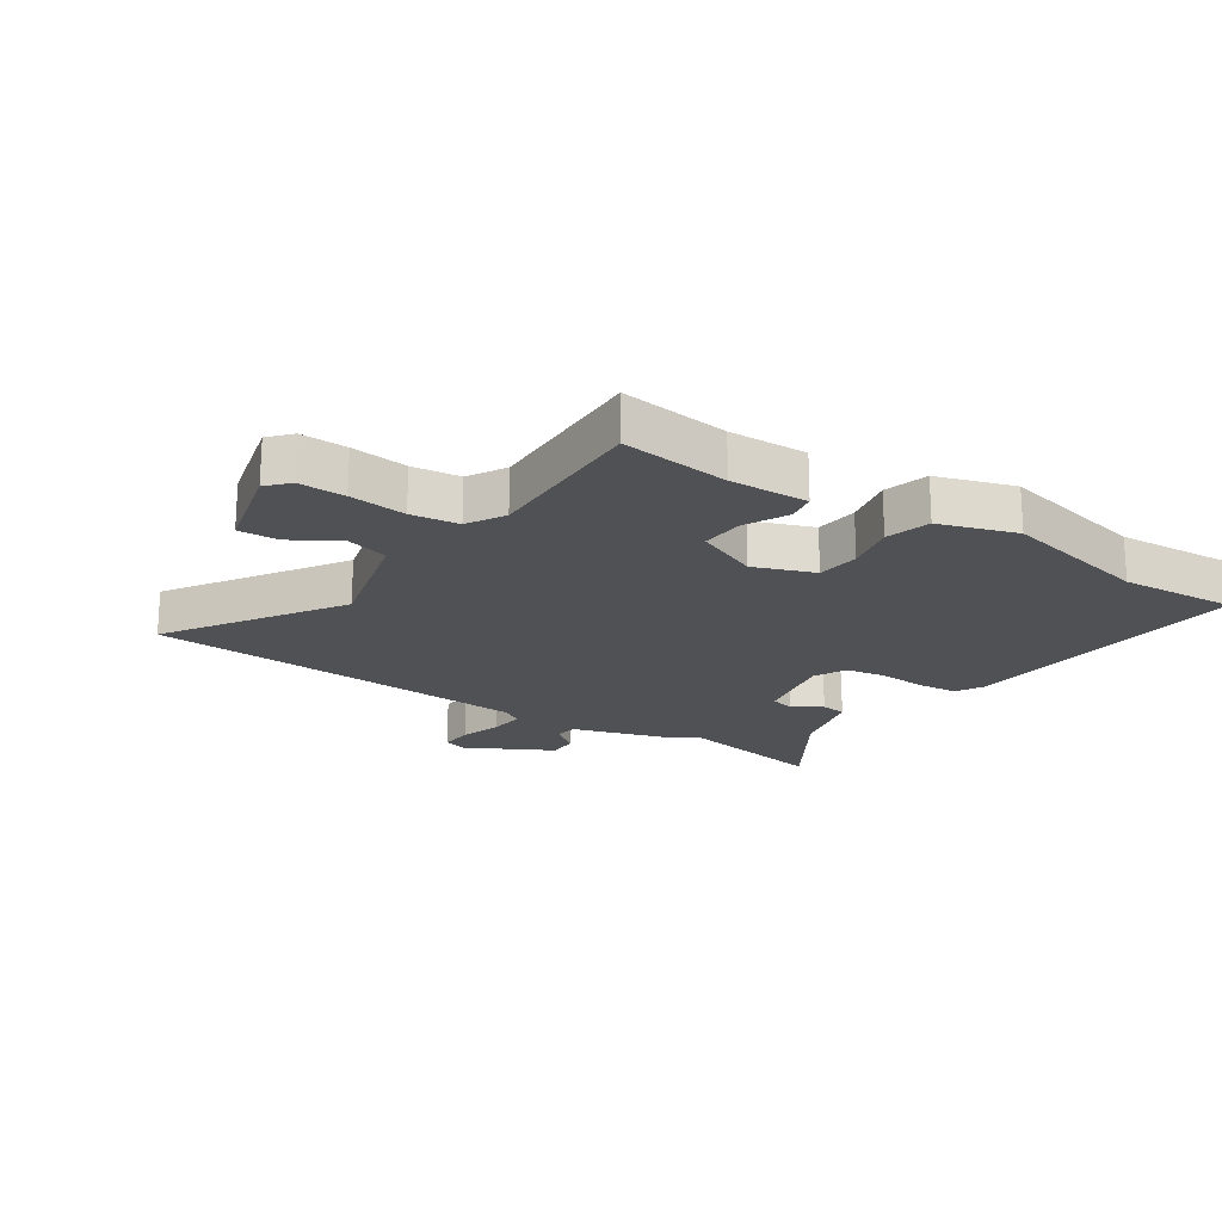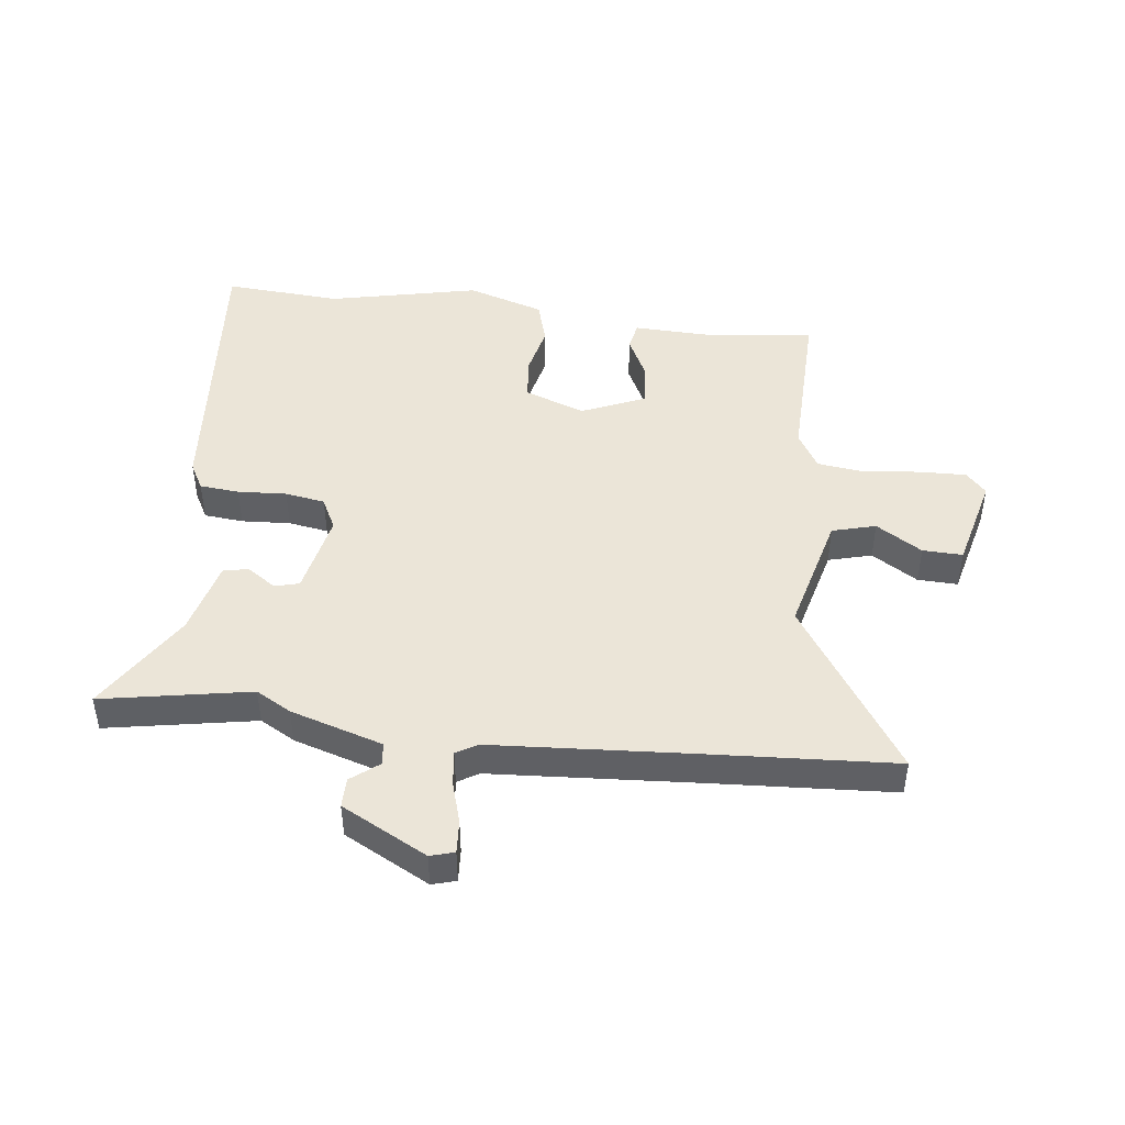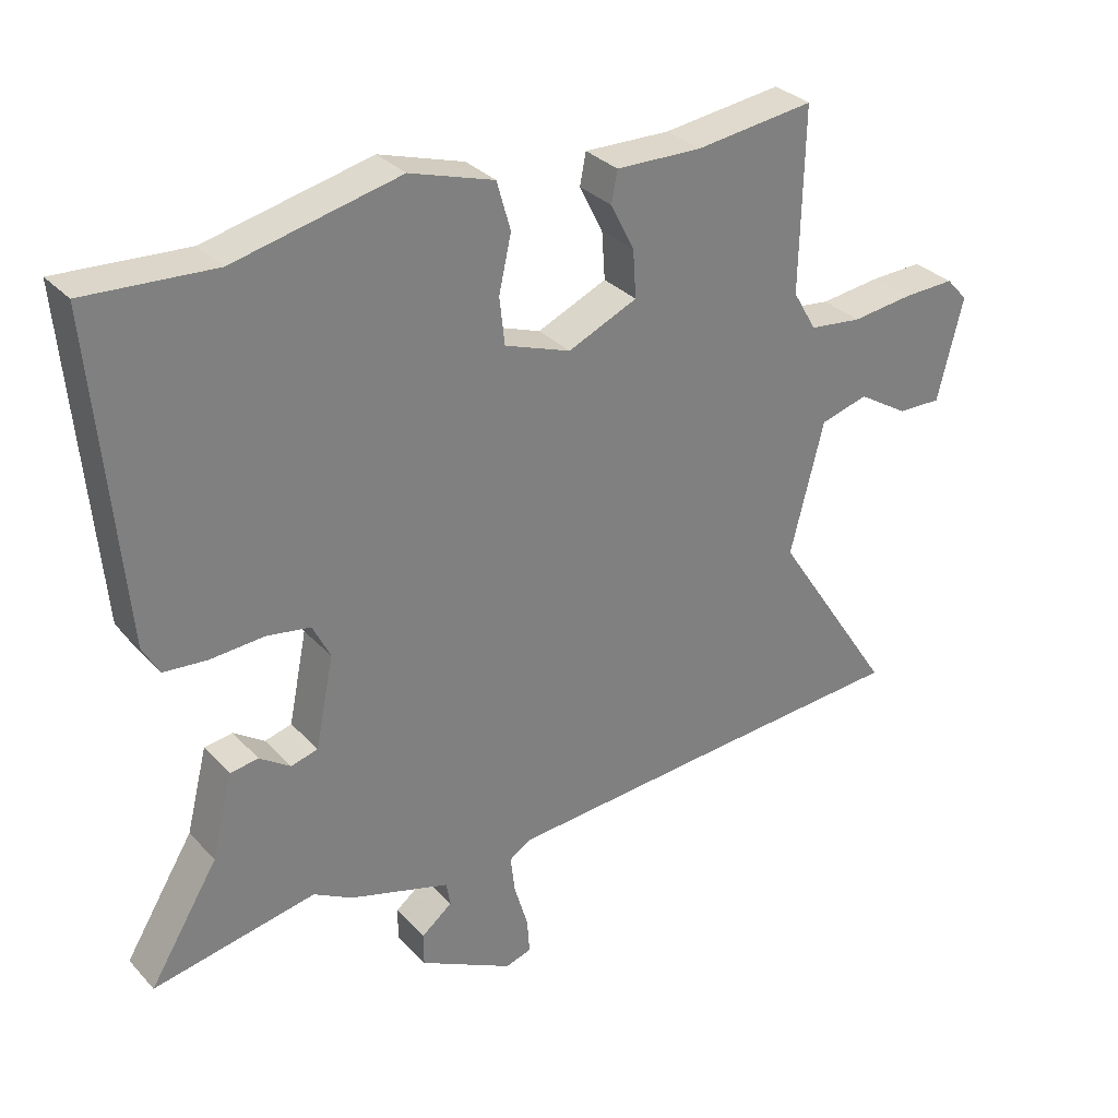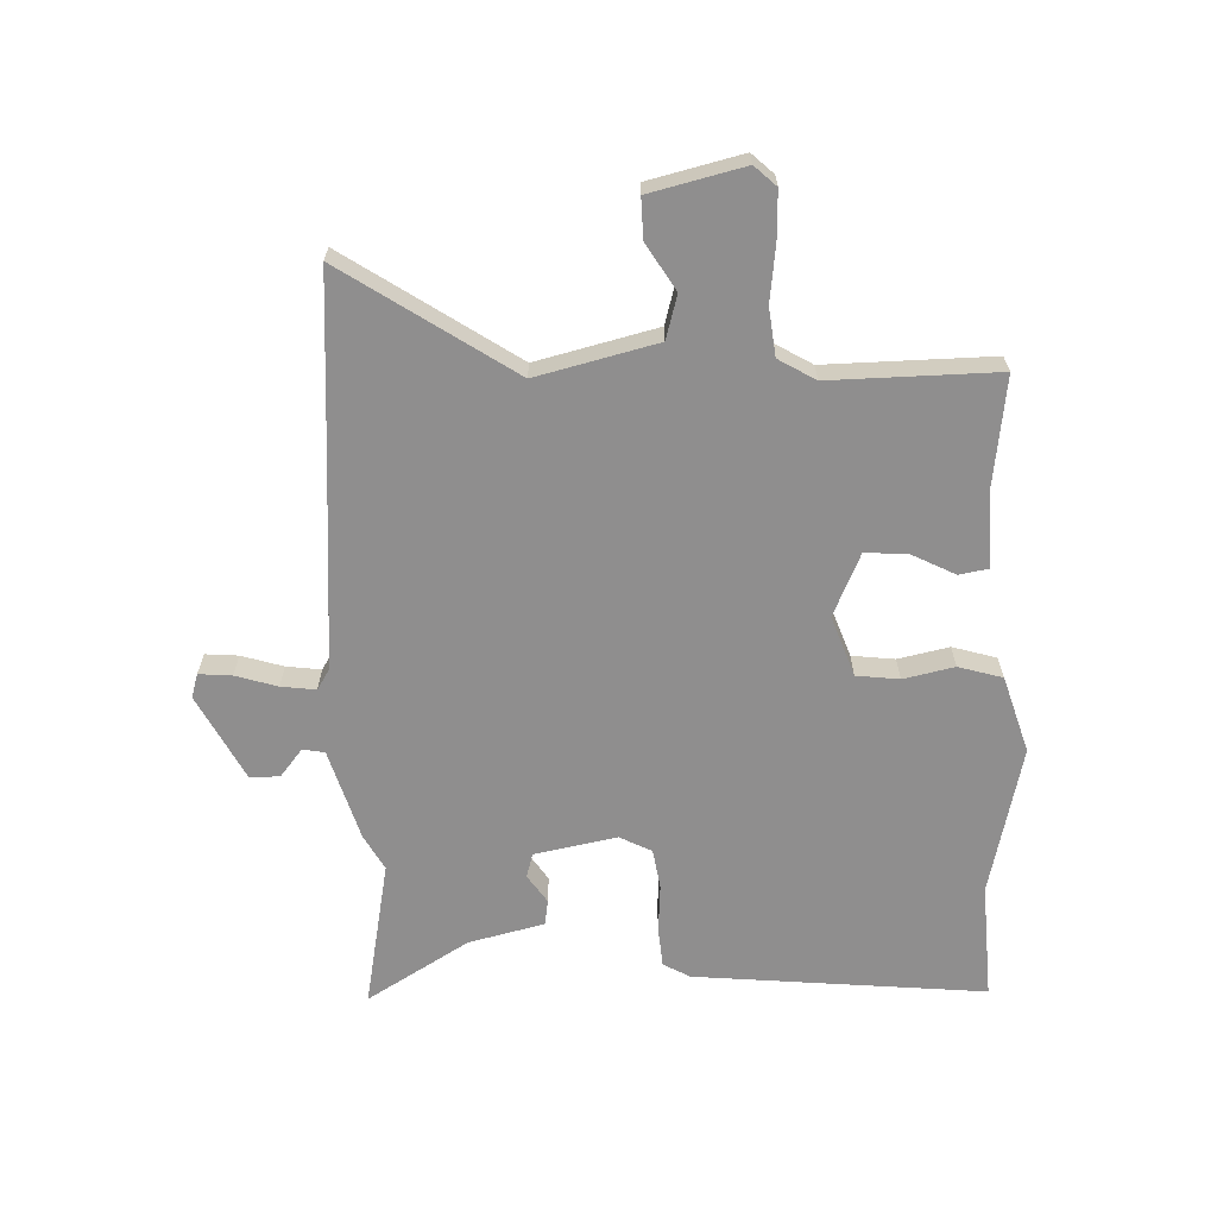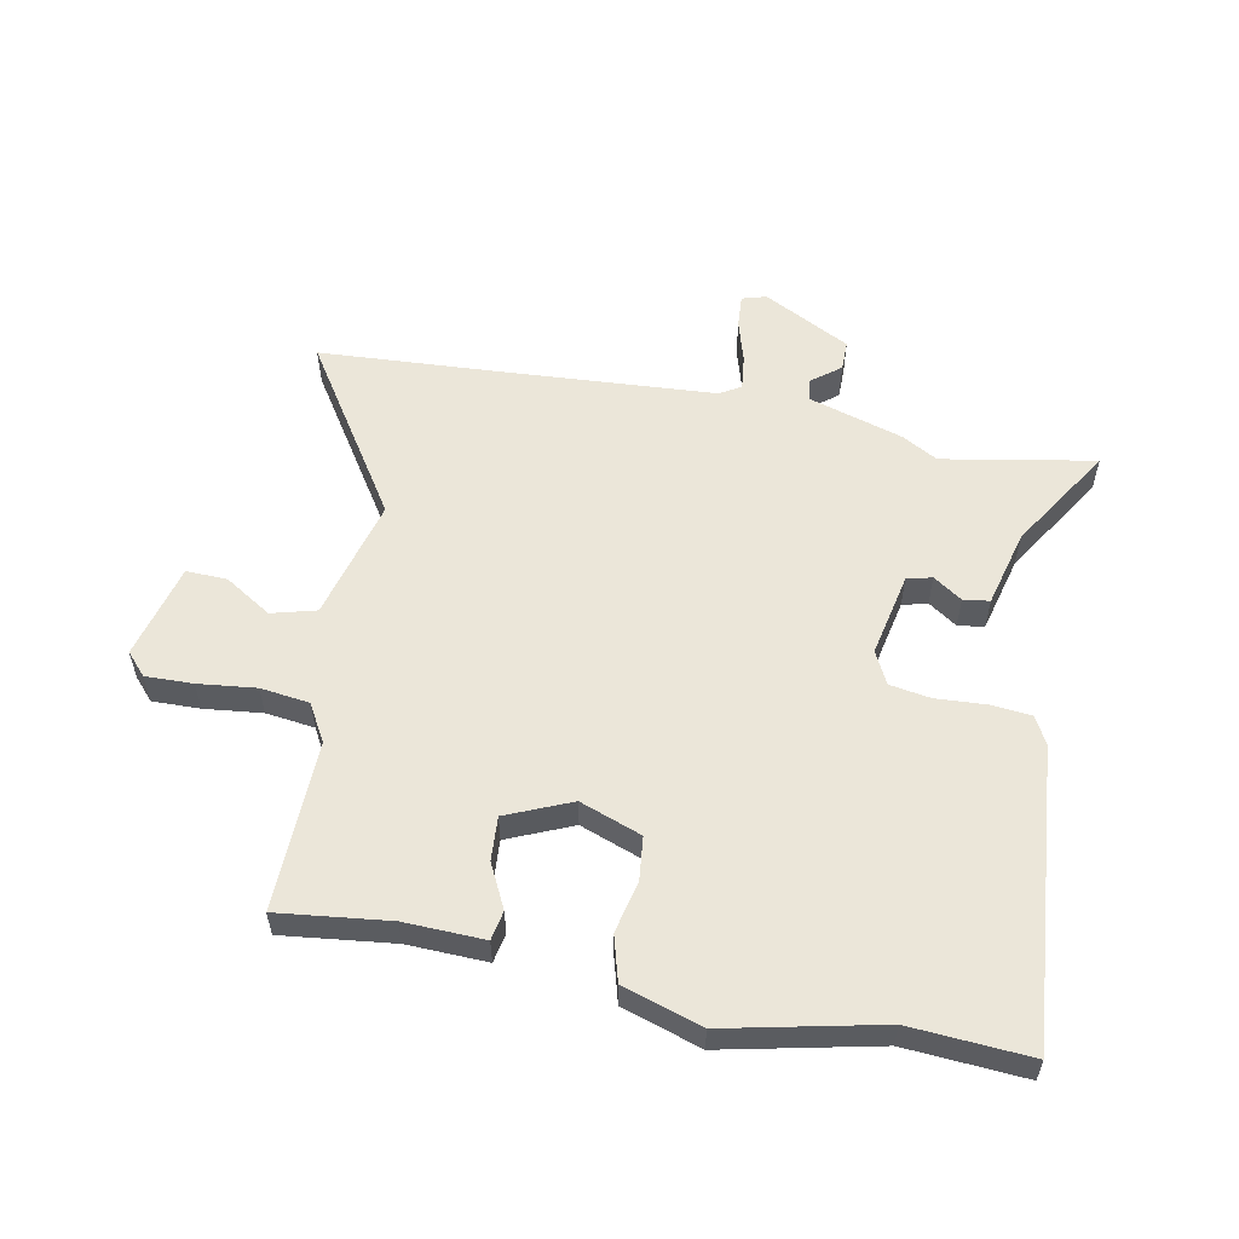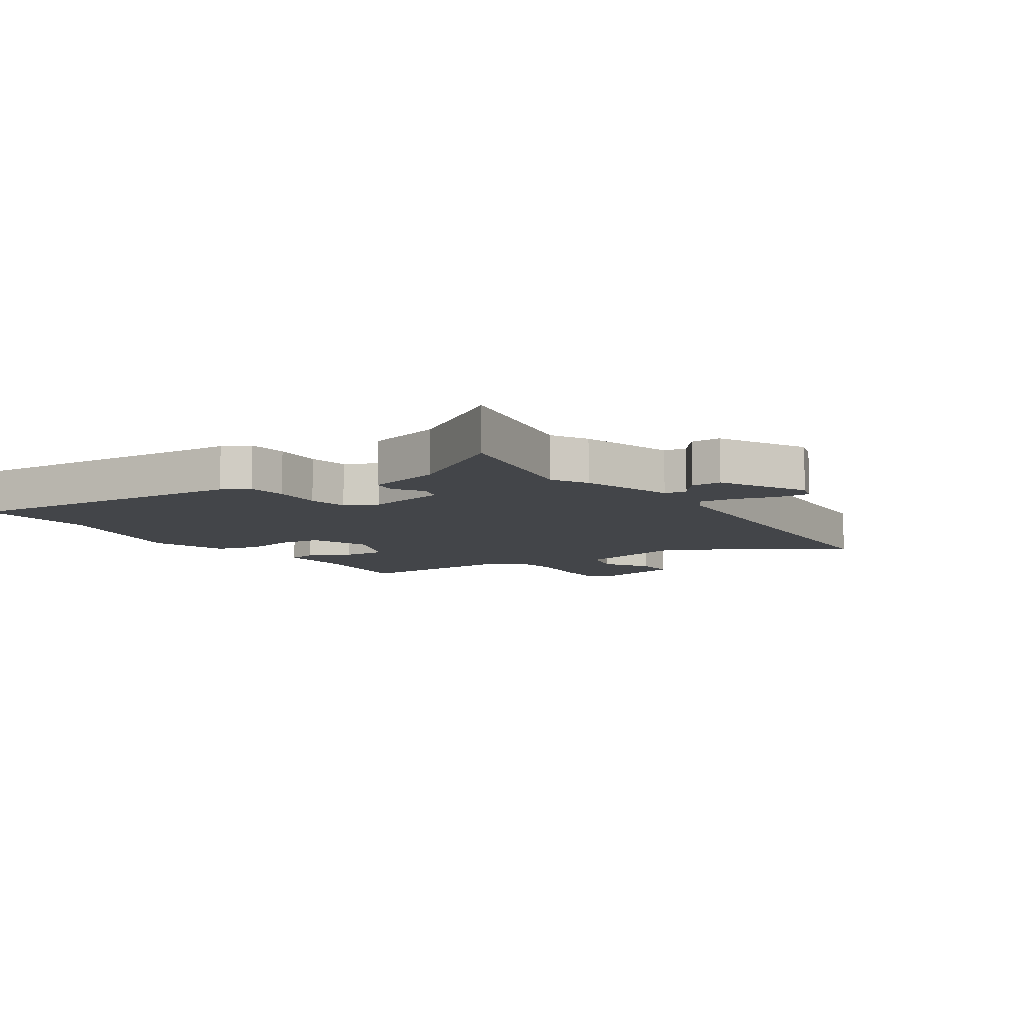
<metadata>
{"format":"obj","ext":"obj","renderer":"f3d","projection":"perspective","resolution":1024,"background":"white","views":[{"elev":-20.1,"azim":-33.5,"up":"+Y"},{"elev":45.8,"azim":-173.0,"up":"+Y"},{"elev":31.5,"azim":145.2,"up":"+Z"},{"elev":-65.0,"azim":-88.4,"up":"+Y"},{"elev":56.2,"azim":11.2,"up":"+Y"},{"elev":-8.6,"azim":124.5,"up":"+Y"}]}
</metadata>
<code>
v 0.575 0.07 -0.514
v 0.326 0.07 -0.468
v 0.267 0.07 -0.501
v 0.113 0.07 -0.548
v 0.107 0.07 -0.585
v 0.154 0.07 -0.622
v 0.154 0.07 -0.672
v 0.011 0.07 -0.747
v -0.029 0.07 -0.735
v -0.025 0.07 -0.68
v -0.004 0.07 -0.61
v 0.003 0.07 -0.552
v -0.032 0.07 -0.531
v -0.372 0.07 -0.508
v -0.68 0.07 -0.489
v -0.495 0.07 -0.206
v -0.546 0.07 -0.005
v -0.619 0.07 0.015
v -0.696 0.07 -0.033
v -0.763 0.07 -0.035
v -0.802 0.07 0.122
v -0.769 0.07 0.158
v -0.691 0.07 0.156
v -0.596 0.07 0.145
v -0.516 0.07 0.155
v -0.48 0.07 0.217
v -0.486 0.07 0.496
v -0.304 0.07 0.474
v -0.173 0.07 0.478
v -0.164 0.07 0.43
v -0.2 0.07 0.358
v -0.205 0.07 0.286
v -0.099 0.07 0.24
v 0.002 0.07 0.277
v 0.01 0.07 0.349
v -0.009 0.07 0.434
v 0.012 0.07 0.508
v 0.141 0.07 0.549
v 0.393 0.07 0.493
v 0.589 0.07 0.506
v 0.546 0.07 0.017
v 0.521 0.07 -0.028
v 0.455 0.07 -0.034
v 0.373 0.07 -0.029
v 0.306 0.07 -0.04
v 0.279 0.07 -0.094
v 0.307 0.07 -0.232
v 0.348 0.07 -0.243
v 0.395 0.07 -0.211
v 0.438 0.07 -0.217
v 0.47 0.07 -0.344
v 0.575 0 -0.514
v 0.326 0 -0.468
v 0.267 0 -0.501
v 0.113 0 -0.548
v 0.107 0 -0.585
v 0.154 0 -0.622
v 0.154 0 -0.672
v 0.011 0 -0.747
v -0.029 0 -0.735
v -0.025 0 -0.68
v -0.004 0 -0.61
v 0.003 0 -0.552
v -0.032 0 -0.531
v -0.372 0 -0.508
v -0.68 0 -0.489
v -0.495 0 -0.206
v -0.546 0 -0.005
v -0.619 0 0.015
v -0.696 0 -0.033
v -0.763 0 -0.035
v -0.802 0 0.122
v -0.769 0 0.158
v -0.691 0 0.156
v -0.596 0 0.145
v -0.516 0 0.155
v -0.48 0 0.217
v -0.486 0 0.496
v -0.304 0 0.474
v -0.173 0 0.478
v -0.164 0 0.43
v -0.2 0 0.358
v -0.205 0 0.286
v -0.099 0 0.24
v 0.002 0 0.277
v 0.01 0 0.349
v -0.009 0 0.434
v 0.012 0 0.508
v 0.141 0 0.549
v 0.393 0 0.493
v 0.589 0 0.506
v 0.546 0 0.017
v 0.521 0 -0.028
v 0.455 0 -0.034
v 0.373 0 -0.029
v 0.306 0 -0.04
v 0.279 0 -0.094
v 0.307 0 -0.232
v 0.348 0 -0.243
v 0.395 0 -0.211
v 0.438 0 -0.217
v 0.47 0 -0.344
f 48 49 50 51
f 47 48 51 1
f 41 42 43 44
f 39 40 41 44
f 39 44 45
f 38 39 45 46
f 35 36 37 38
f 34 35 38 46
f 28 29 30 31
f 26 27 28 31
f 25 26 31 32
f 21 22 23 24
f 19 20 21 24
f 18 19 24 25
f 17 18 25 32
f 14 15 16
f 13 14 16 17
f 12 13 17 32
f 8 9 10 11
f 8 11 12
f 5 6 7 8
f 4 5 8 12
f 2 3 4 12
f 47 1 2
f 33 34 46 47
f 32 33 47
f 2 12 32 47
f 102 101 100 99
f 52 102 99 98
f 95 94 93 92
f 95 92 91 90
f 96 95 90
f 97 96 90 89
f 89 88 87 86
f 97 89 86 85
f 82 81 80 79
f 82 79 78 77
f 83 82 77 76
f 75 74 73 72
f 75 72 71 70
f 76 75 70 69
f 83 76 69 68
f 67 66 65
f 68 67 65 64
f 83 68 64 63
f 62 61 60 59
f 63 62 59
f 59 58 57 56
f 63 59 56 55
f 63 55 54 53
f 53 52 98
f 98 97 85 84
f 98 84 83
f 98 83 63 53
f 1 52 53 2
f 2 53 54 3
f 3 54 55 4
f 4 55 56 5
f 5 56 57 6
f 6 57 58 7
f 7 58 59 8
f 8 59 60 9
f 9 60 61 10
f 10 61 62 11
f 11 62 63 12
f 12 63 64 13
f 13 64 65 14
f 14 65 66 15
f 15 66 67 16
f 16 67 68 17
f 17 68 69 18
f 18 69 70 19
f 19 70 71 20
f 20 71 72 21
f 21 72 73 22
f 22 73 74 23
f 23 74 75 24
f 24 75 76 25
f 25 76 77 26
f 26 77 78 27
f 27 78 79 28
f 28 79 80 29
f 29 80 81 30
f 30 81 82 31
f 31 82 83 32
f 32 83 84 33
f 33 84 85 34
f 34 85 86 35
f 35 86 87 36
f 36 87 88 37
f 37 88 89 38
f 38 89 90 39
f 39 90 91 40
f 40 91 92 41
f 41 92 93 42
f 42 93 94 43
f 43 94 95 44
f 44 95 96 45
f 45 96 97 46
f 46 97 98 47
f 47 98 99 48
f 48 99 100 49
f 49 100 101 50
f 50 101 102 51
f 51 102 52 1

</code>
